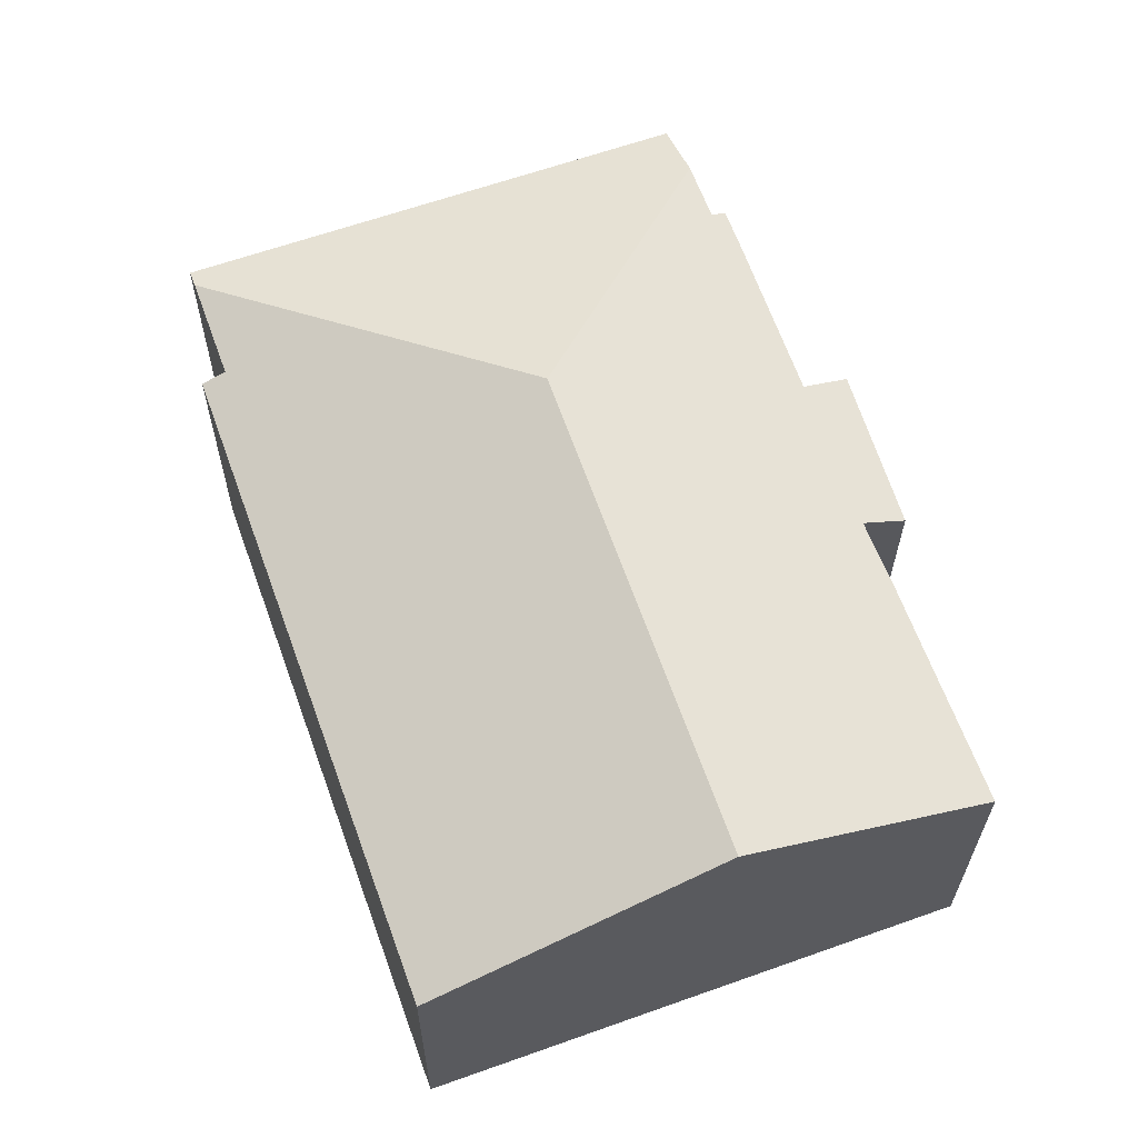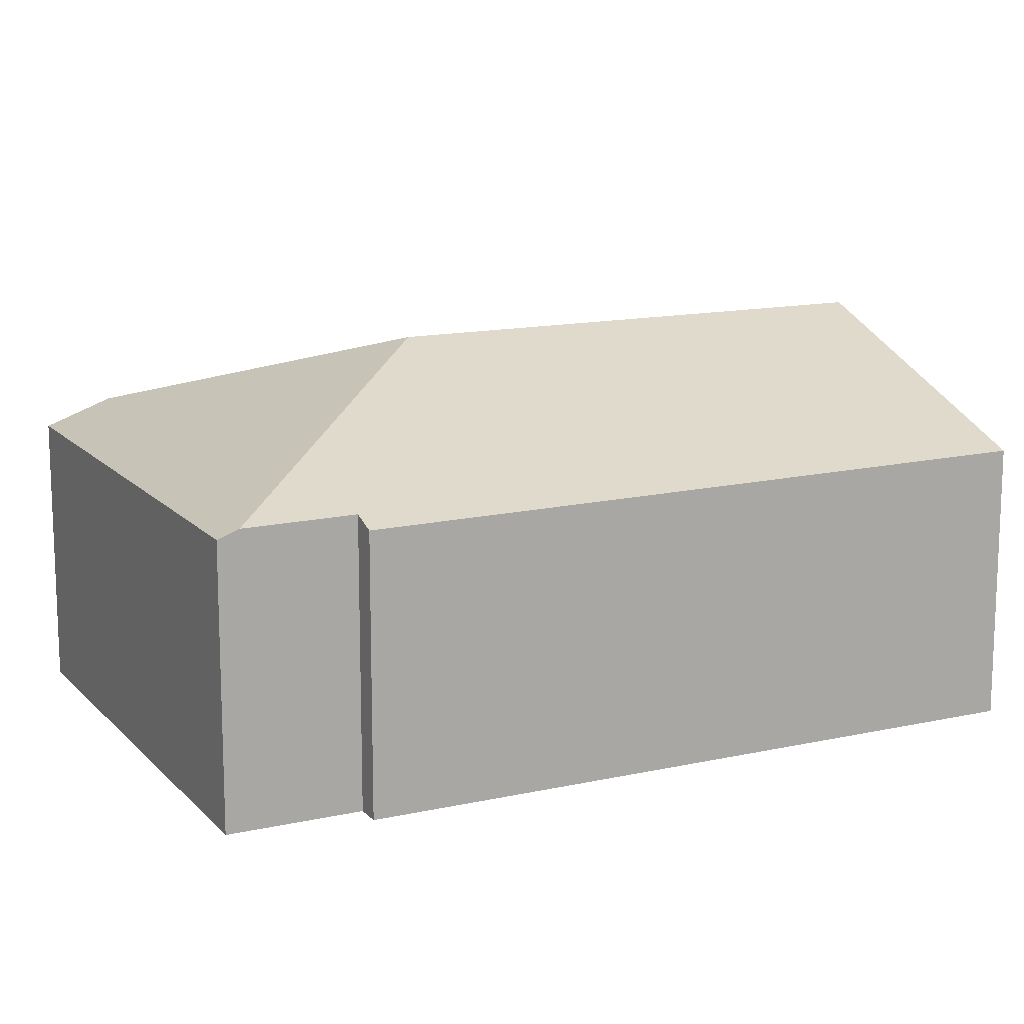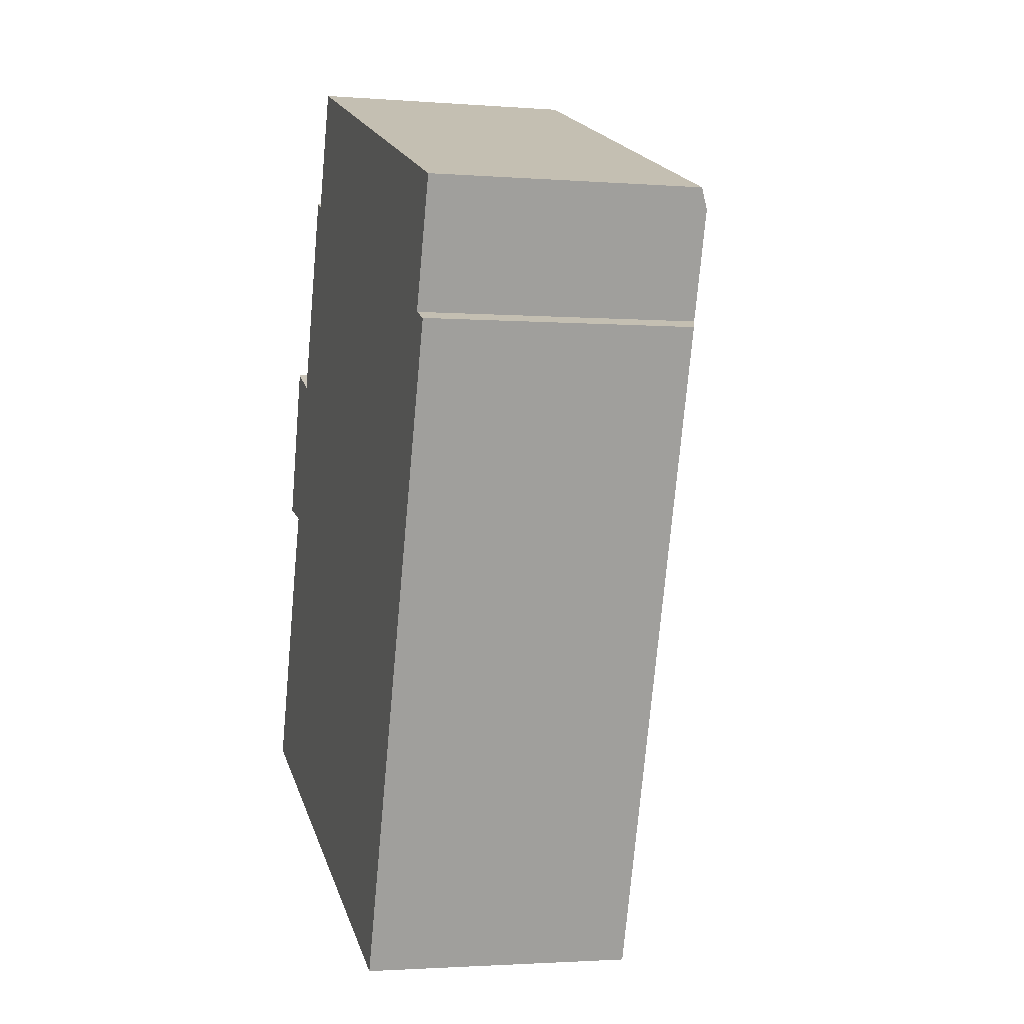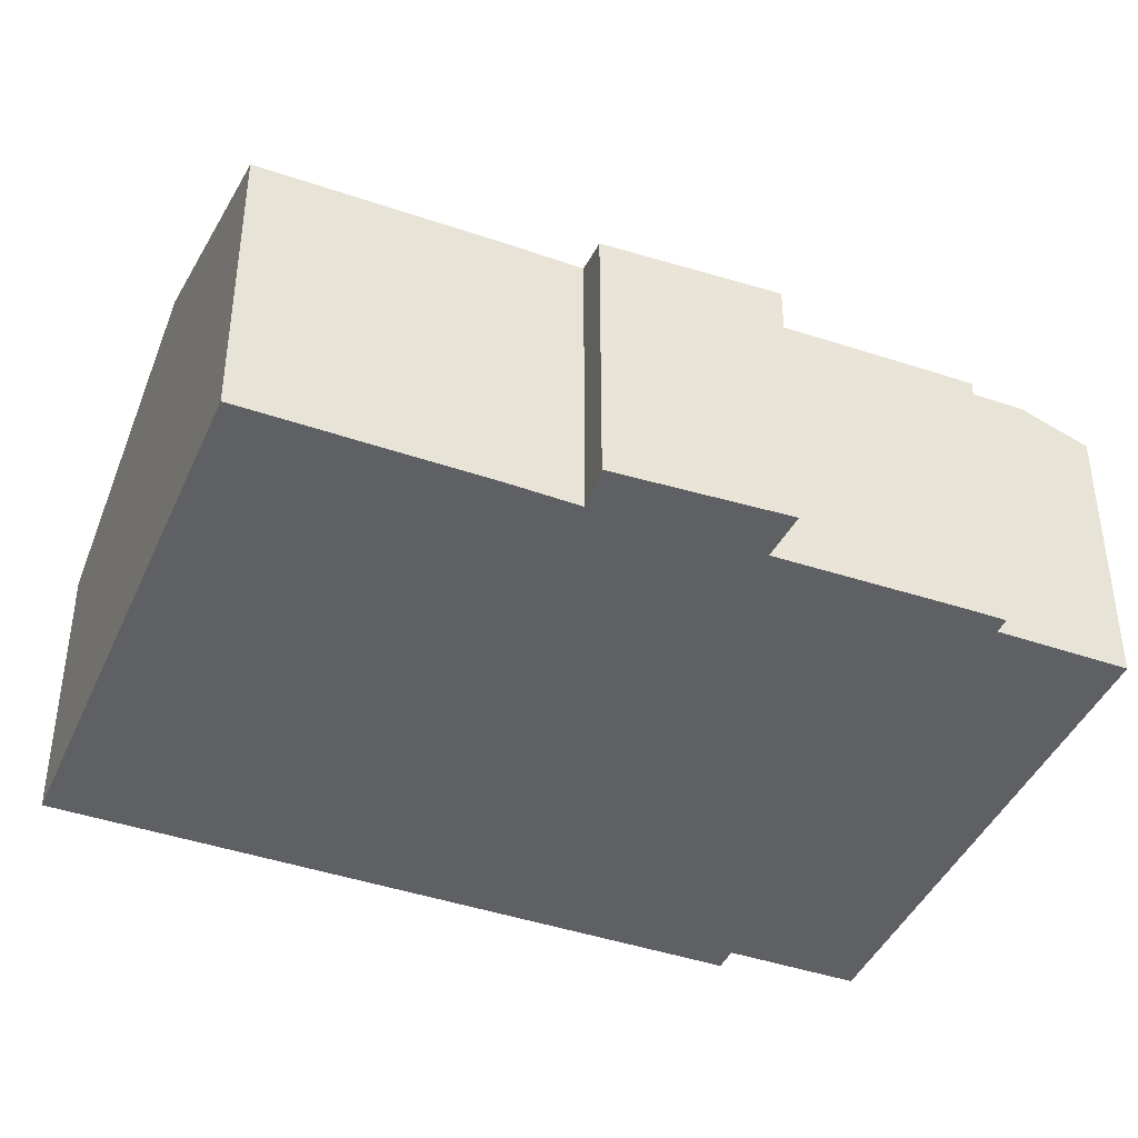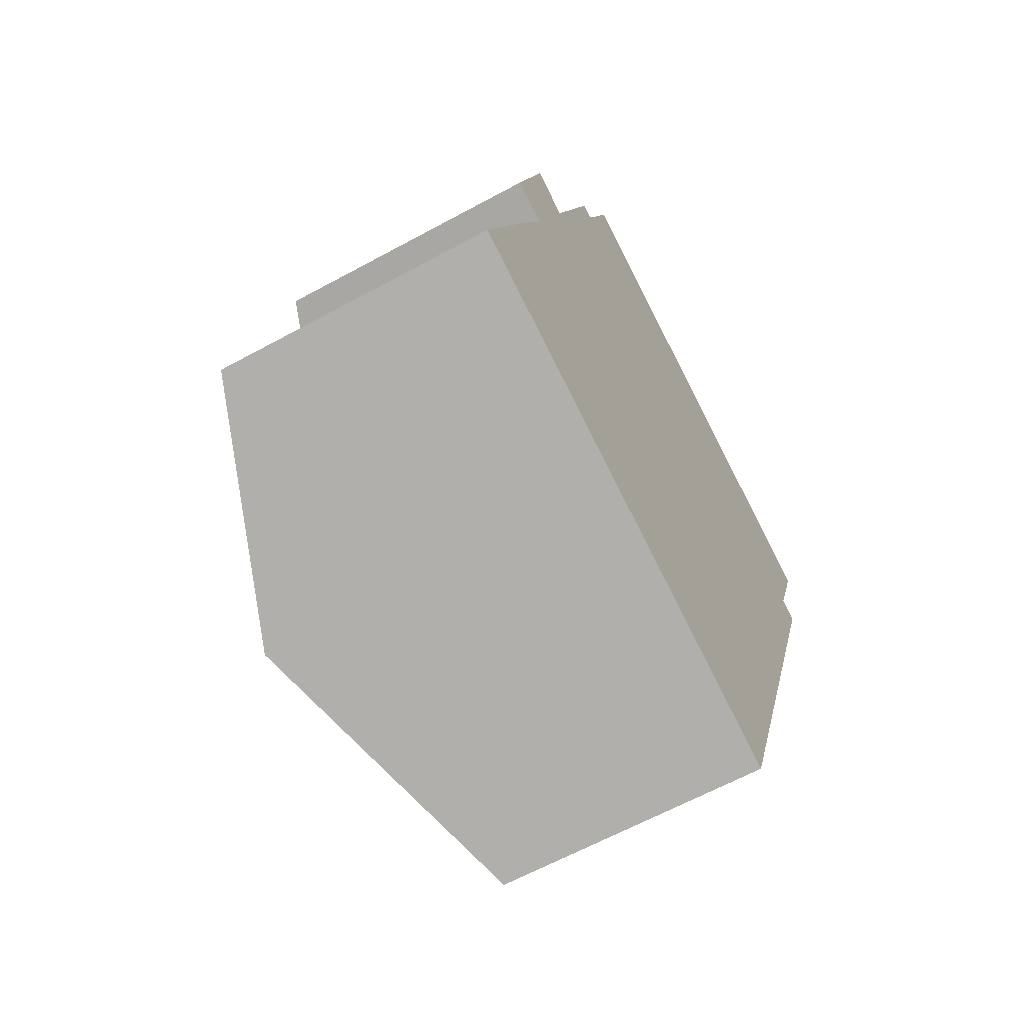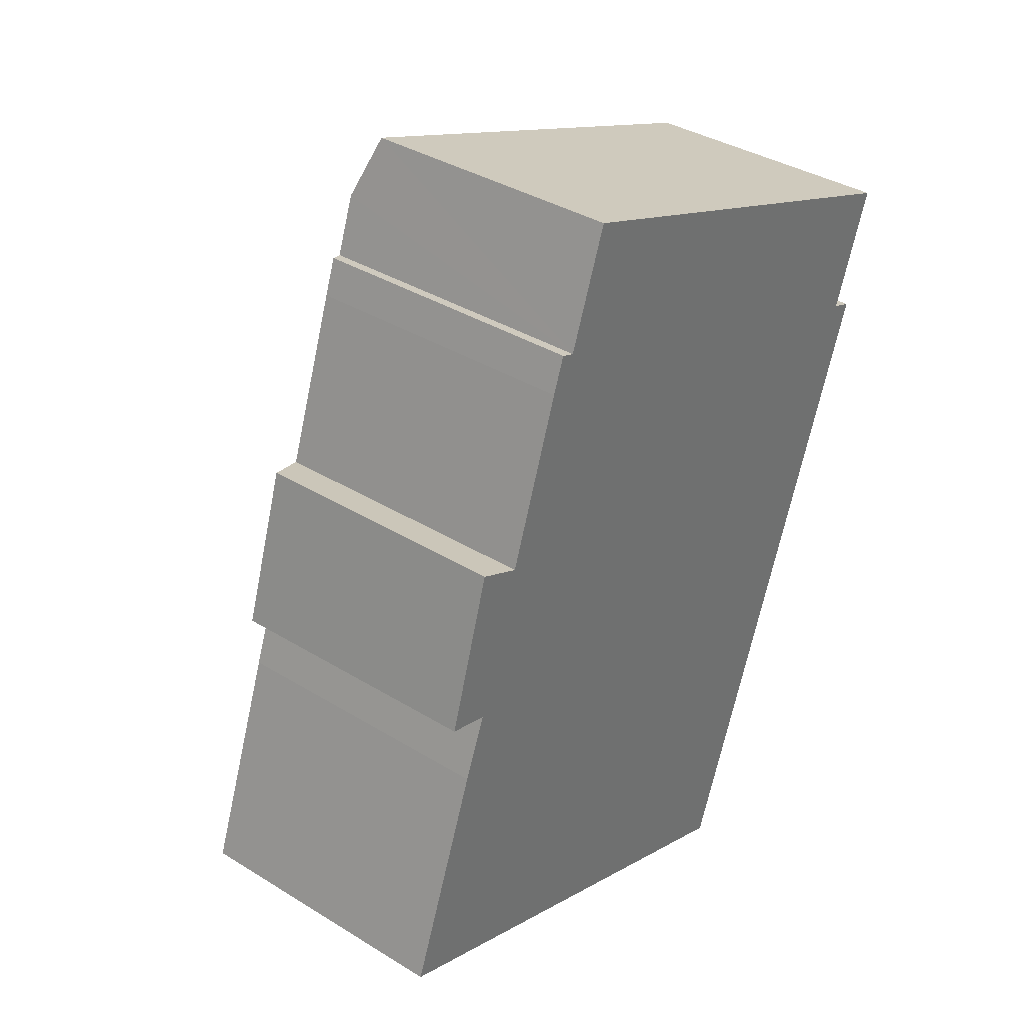
<metadata>
{"format":"obj","ext":"obj","renderer":"f3d","projection":"perspective","resolution":1024,"background":"white","views":[{"elev":-27.0,"azim":179.7,"up":"+Z"},{"elev":14.1,"azim":83.6,"up":"+Y"},{"elev":-2.1,"azim":74.4,"up":"+Z"},{"elev":-42.2,"azim":-92.6,"up":"+Y"},{"elev":-63.3,"azim":-61.1,"up":"+Z"},{"elev":36.7,"azim":-51.4,"up":"+Z"}]}
</metadata>
<code>
v  2.568 6.267 10.7
v  2.452 6.698 6.662
v  1.441 6.327 6.928
v  1.862 6.677 5.139
v  5.652 8.788 -2.048
v  0 6.65 4.072e-16
v  9.534 8.788 9.15
v  3.631 6.678 10.24
v  4.991 6.67 14.22
v  5.641 6.804 14.95
v  6.128 6.811 16.3
v  5.3 6.675 15.07
v  18.07 6.267 13.6
v  6.65 6.267 17.73
v  17.9 6.441 13.14
v  17.02 6.454 10.73
v  17.57 6.246 10.53
v  12.16 6.326 -4.407
v  1.862 -3.147e-16 5.139
v  0 0 0
v  2.452 -4.079e-16 6.662
v  1.441 -4.242e-16 6.928
v  2.568 -6.55e-16 10.7
v  3.631 -6.268e-16 10.24
v  4.991 -8.708e-16 14.22
v  5.3 -9.23e-16 15.07
v  5.641 -9.155e-16 14.95
v  6.65 -1.086e-15 17.73
v  6.128 -9.978e-16 16.3
v  5.652 1.254e-16 -2.048
v  12.16 2.699e-16 -4.407
v  18.07 -8.326e-16 13.6
v  17.02 -6.569e-16 10.73
v  17.57 -6.447e-16 10.53
v  17.9 -8.043e-16 13.14
g defaultobject
f 1 2 3
f 4 5 6
f 5 4 7
f 7 4 2
f 7 2 8
f 8 2 1
f 7 8 9
f 7 9 10
f 7 10 11
f 10 9 12
f 13 11 14
f 11 13 7
f 7 13 15
f 16 7 15
f 7 16 17
f 7 17 18
f 7 18 5
f 6 19 4
f 19 6 20
f 4 21 2
f 21 4 19
f 22 1 3
f 1 22 23
f 24 9 8
f 9 24 25
f 9 26 12
f 26 9 25
f 27 11 10
f 11 27 14
f 14 27 28
f 28 27 29
f 21 3 2
f 3 21 22
f 5 20 6
f 20 5 18
f 20 18 30
f 30 18 31
f 1 24 8
f 24 1 23
f 12 27 10
f 27 12 26
f 28 13 14
f 13 28 32
f 33 17 16
f 17 33 34
f 13 16 15
f 16 13 32
f 16 32 33
f 33 32 35
f 17 31 18
f 31 17 34
f 28 35 32
f 35 28 33
f 33 28 29
f 33 29 27
f 22 21 23
f 33 31 34
f 31 33 27
f 31 27 26
f 31 26 25
f 31 25 24
f 31 24 23
f 31 23 21
f 31 21 19
f 31 19 30
f 30 19 20

</code>
